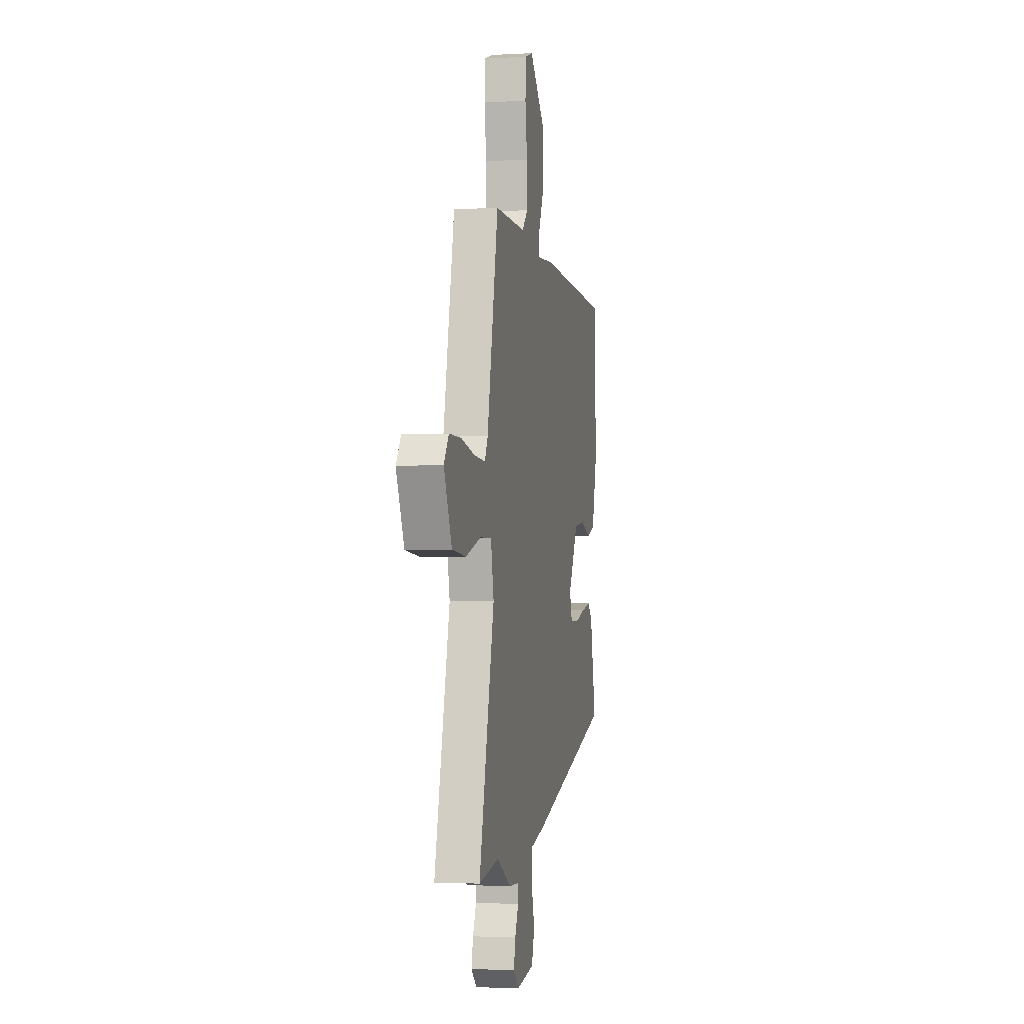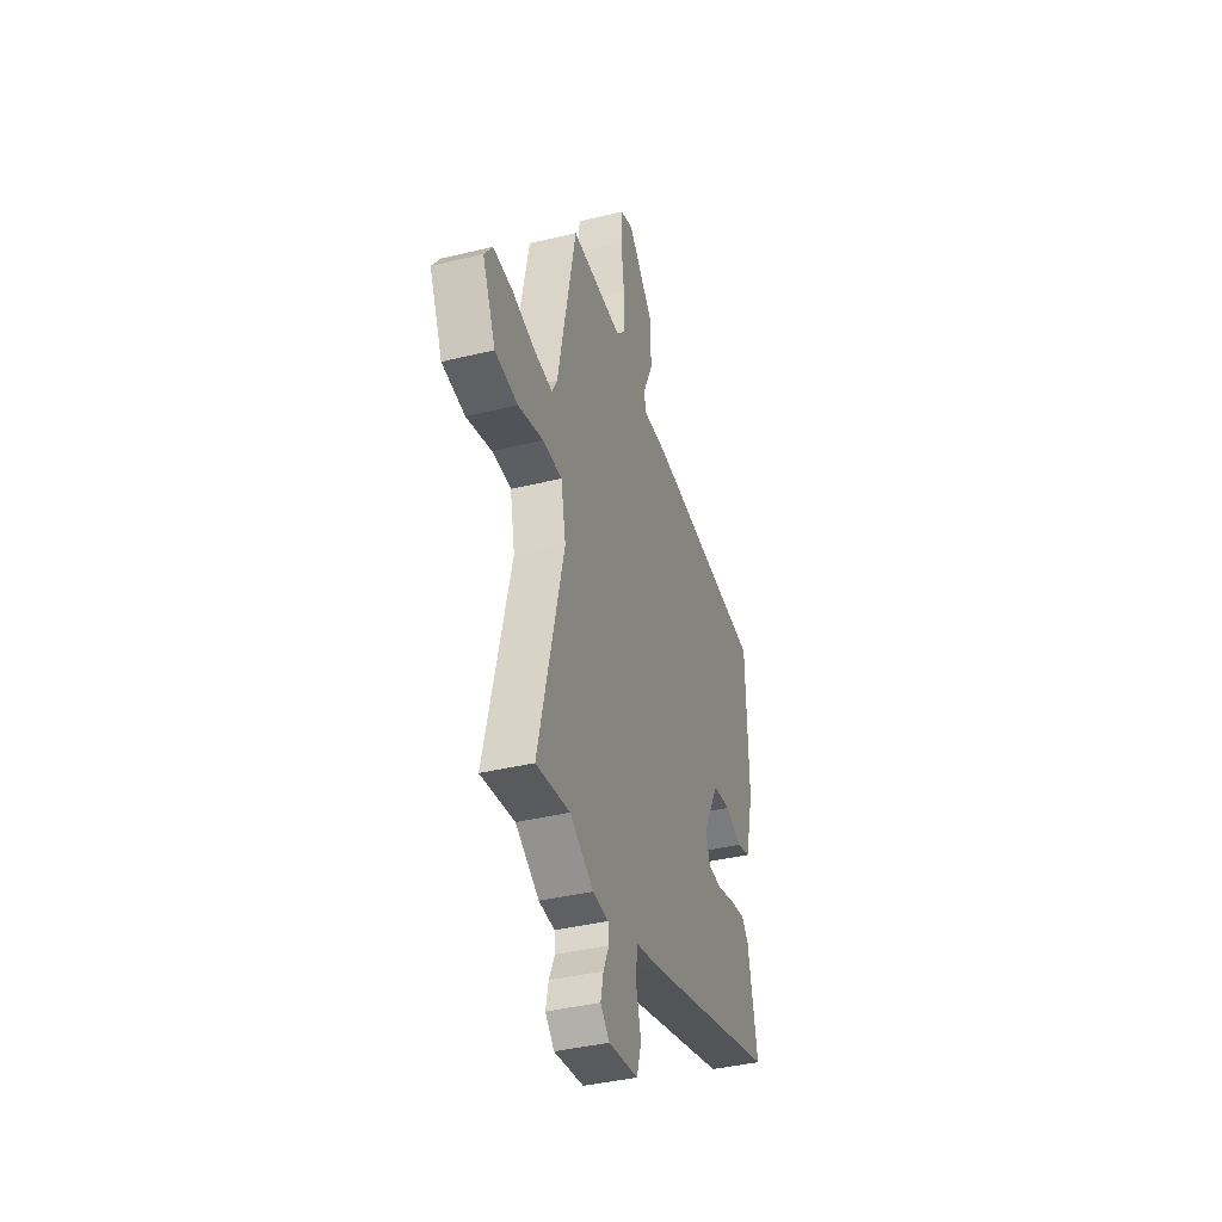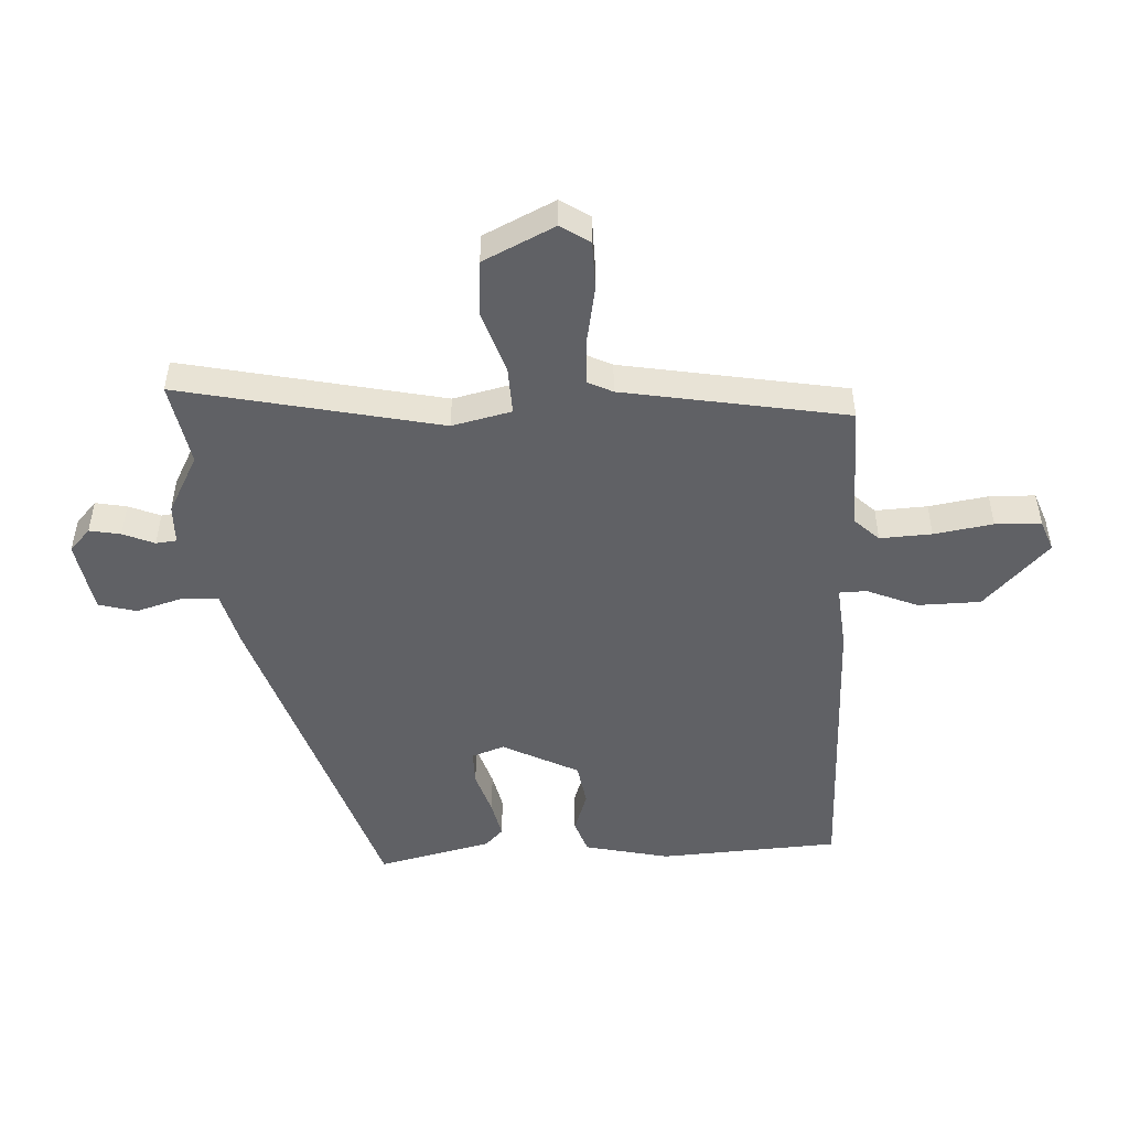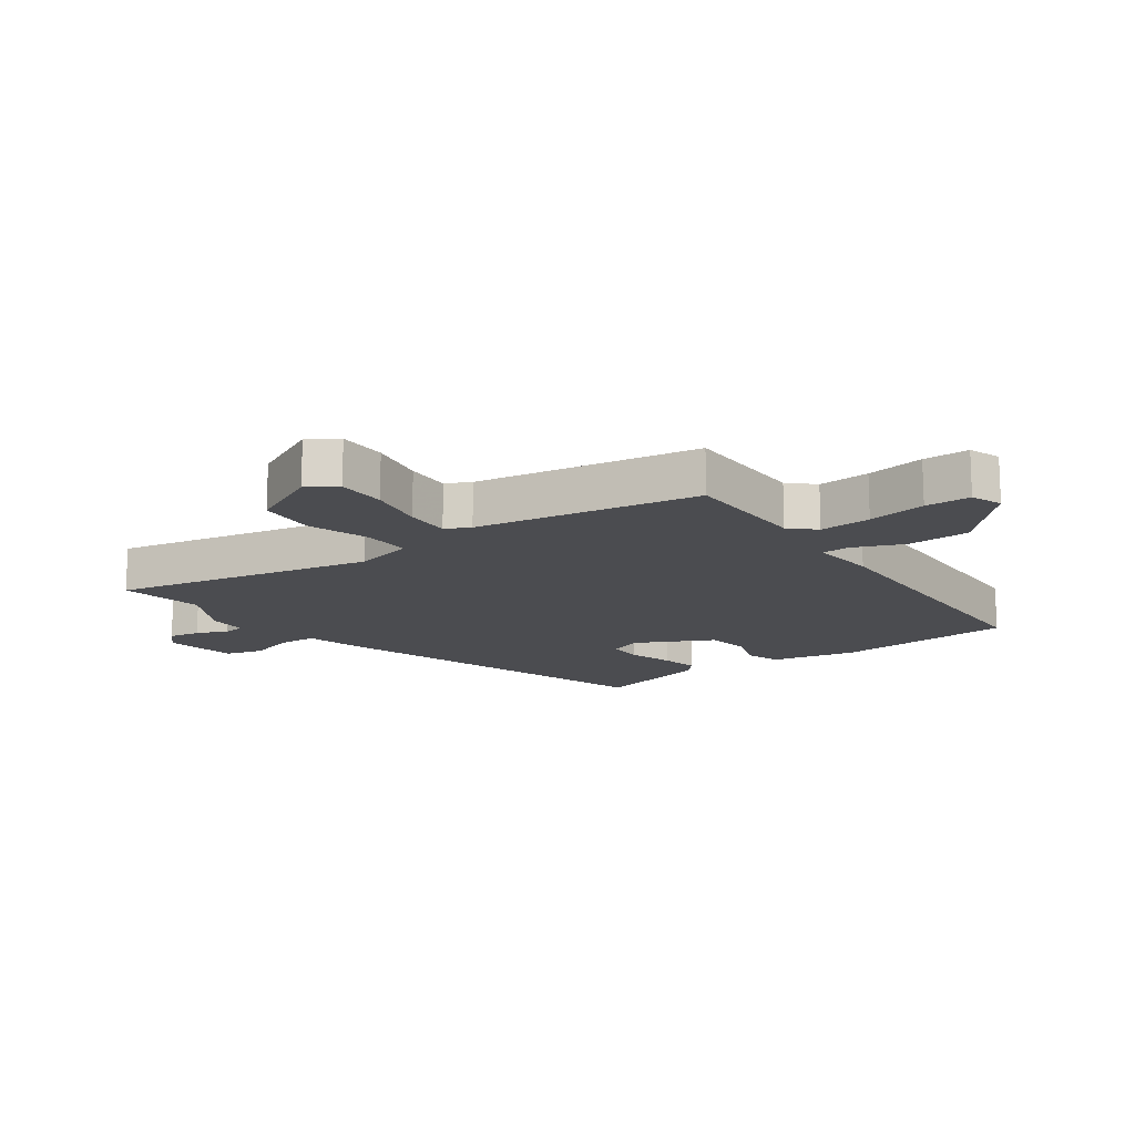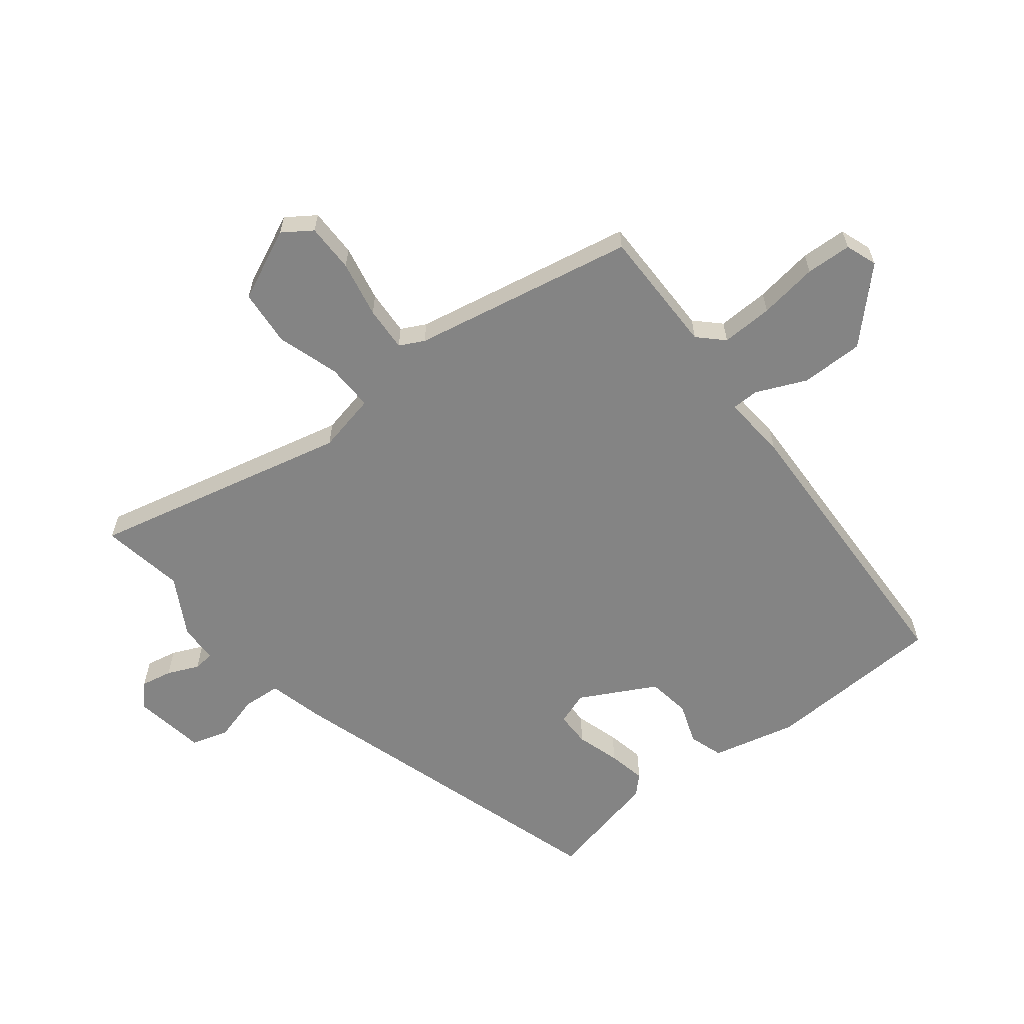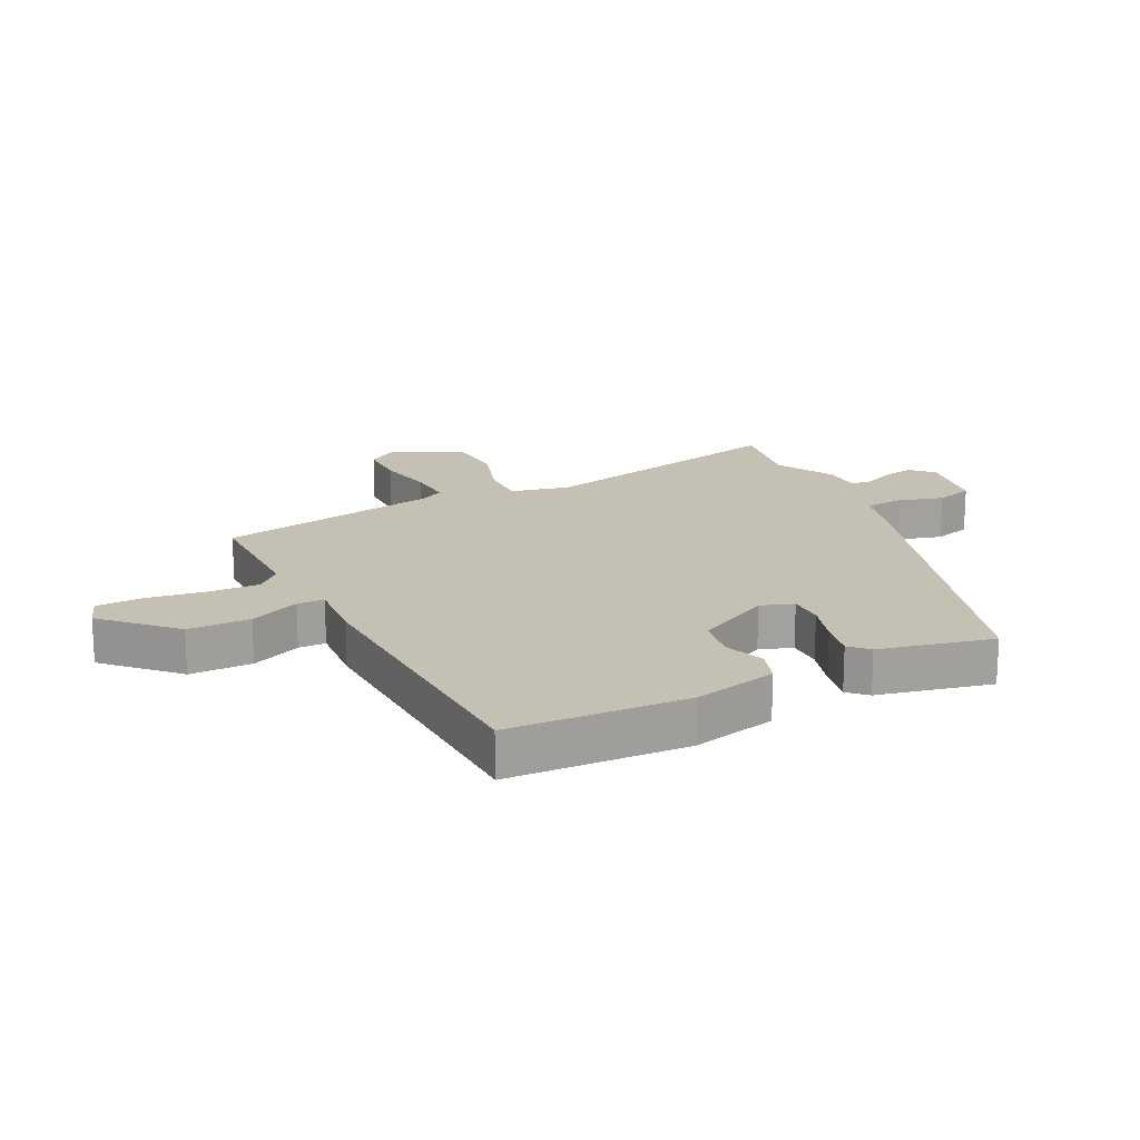
<metadata>
{"format":"obj","ext":"obj","renderer":"f3d","projection":"perspective","resolution":1024,"background":"white","views":[{"elev":-2.0,"azim":-78.7,"up":"+Z"},{"elev":-39.5,"azim":-73.2,"up":"+Z"},{"elev":-49.6,"azim":-85.5,"up":"+Y"},{"elev":-15.2,"azim":-52.6,"up":"+Y"},{"elev":-61.4,"azim":-51.2,"up":"+Y"},{"elev":18.2,"azim":64.4,"up":"+Y"}]}
</metadata>
<code>
v -0.45 0.07 0.53
v -0.242 0.07 0.527
v -0.203 0.07 0.566
v -0.205 0.07 0.651
v -0.218 0.07 0.748
v -0.214 0.07 0.823
v -0.162 0.07 0.841
v -0.055 0.07 0.732
v -0.056 0.07 0.629
v -0.093 0.07 0.547
v -0.093 0.07 0.502
v 0.014 0.07 0.509
v 0.5 0.07 0.485
v 0.509 0.07 0.19
v 0.474 0.07 0.052
v 0.418 0.07 0.034
v 0.351 0.07 0.059
v 0.28 0.07 0.049
v 0.213 0.07 -0.074
v 0.231 0.07 -0.128
v 0.288 0.07 -0.129
v 0.36 0.07 -0.108
v 0.422 0.07 -0.096
v 0.451 0.07 -0.126
v 0.49 0.07 -0.314
v -0.066 0.07 -0.48
v -0.158 0.07 -0.502
v -0.163 0.07 -0.565
v -0.143 0.07 -0.64
v -0.162 0.07 -0.701
v -0.281 0.07 -0.719
v -0.317 0.07 -0.684
v -0.306 0.07 -0.633
v -0.283 0.07 -0.582
v -0.286 0.07 -0.548
v -0.35 0.07 -0.545
v -0.445 0.07 -0.491
v -0.582 0.07 -0.513
v -0.479 0.07 -0.089
v -0.499 0.07 0.009
v -0.577 0.07 0.008
v -0.679 0.07 -0.023
v -0.772 0.07 -0.014
v -0.825 0.07 0.104
v -0.792 0.07 0.151
v -0.712 0.07 0.15
v -0.619 0.07 0.13
v -0.545 0.07 0.125
v -0.524 0.07 0.165
v -0.45 0 0.53
v -0.242 0 0.527
v -0.203 0 0.566
v -0.205 0 0.651
v -0.218 0 0.748
v -0.214 0 0.823
v -0.162 0 0.841
v -0.055 0 0.732
v -0.056 0 0.629
v -0.093 0 0.547
v -0.093 0 0.502
v 0.014 0 0.509
v 0.5 0 0.485
v 0.509 0 0.19
v 0.474 0 0.052
v 0.418 0 0.034
v 0.351 0 0.059
v 0.28 0 0.049
v 0.213 0 -0.074
v 0.231 0 -0.128
v 0.288 0 -0.129
v 0.36 0 -0.108
v 0.422 0 -0.096
v 0.451 0 -0.126
v 0.49 0 -0.314
v -0.066 0 -0.48
v -0.158 0 -0.502
v -0.163 0 -0.565
v -0.143 0 -0.64
v -0.162 0 -0.701
v -0.281 0 -0.719
v -0.317 0 -0.684
v -0.306 0 -0.633
v -0.283 0 -0.582
v -0.286 0 -0.548
v -0.35 0 -0.545
v -0.445 0 -0.491
v -0.582 0 -0.513
v -0.479 0 -0.089
v -0.499 0 0.009
v -0.577 0 0.008
v -0.679 0 -0.023
v -0.772 0 -0.014
v -0.825 0 0.104
v -0.792 0 0.151
v -0.712 0 0.15
v -0.619 0 0.13
v -0.545 0 0.125
v -0.524 0 0.165
f 45 46 47
f 44 45 47
f 43 44 47
f 42 43 47
f 41 42 47
f 40 41 47 48
f 37 38 39
f 35 36 37 39
f 35 39 40
f 32 33 34
f 31 32 34
f 30 31 34
f 29 30 34
f 28 29 34
f 27 28 34 35
f 25 26 27
f 24 25 27
f 23 24 27
f 22 23 27
f 21 22 27
f 20 21 27 35
f 19 20 35 40
f 15 16 17
f 14 15 17
f 13 14 17
f 12 13 17
f 11 12 17
f 11 17 18
f 8 9 10
f 7 8 10
f 6 7 10
f 5 6 10
f 4 5 10
f 3 4 10 11
f 40 48 49
f 19 40 49
f 18 19 49
f 11 18 49
f 3 11 49
f 2 3 49
f 1 2 49
f 96 95 94
f 96 94 93
f 96 93 92
f 96 92 91
f 96 91 90
f 97 96 90 89
f 88 87 86
f 88 86 85 84
f 89 88 84
f 83 82 81
f 83 81 80
f 83 80 79
f 83 79 78
f 83 78 77
f 84 83 77 76
f 76 75 74
f 76 74 73
f 76 73 72
f 76 72 71
f 76 71 70
f 84 76 70 69
f 89 84 69 68
f 66 65 64
f 66 64 63
f 66 63 62
f 66 62 61
f 66 61 60
f 67 66 60
f 59 58 57
f 59 57 56
f 59 56 55
f 59 55 54
f 59 54 53
f 60 59 53 52
f 98 97 89
f 98 89 68
f 98 68 67
f 98 67 60
f 98 60 52
f 98 52 51
f 98 51 50
f 1 50 51 2
f 2 51 52 3
f 3 52 53 4
f 4 53 54 5
f 5 54 55 6
f 6 55 56 7
f 7 56 57 8
f 8 57 58 9
f 9 58 59 10
f 10 59 60 11
f 11 60 61 12
f 12 61 62 13
f 13 62 63 14
f 14 63 64 15
f 15 64 65 16
f 16 65 66 17
f 17 66 67 18
f 18 67 68 19
f 19 68 69 20
f 20 69 70 21
f 21 70 71 22
f 22 71 72 23
f 23 72 73 24
f 24 73 74 25
f 25 74 75 26
f 26 75 76 27
f 27 76 77 28
f 28 77 78 29
f 29 78 79 30
f 30 79 80 31
f 31 80 81 32
f 32 81 82 33
f 33 82 83 34
f 34 83 84 35
f 35 84 85 36
f 36 85 86 37
f 37 86 87 38
f 38 87 88 39
f 39 88 89 40
f 40 89 90 41
f 41 90 91 42
f 42 91 92 43
f 43 92 93 44
f 44 93 94 45
f 45 94 95 46
f 46 95 96 47
f 47 96 97 48
f 48 97 98 49
f 49 98 50 1

</code>
